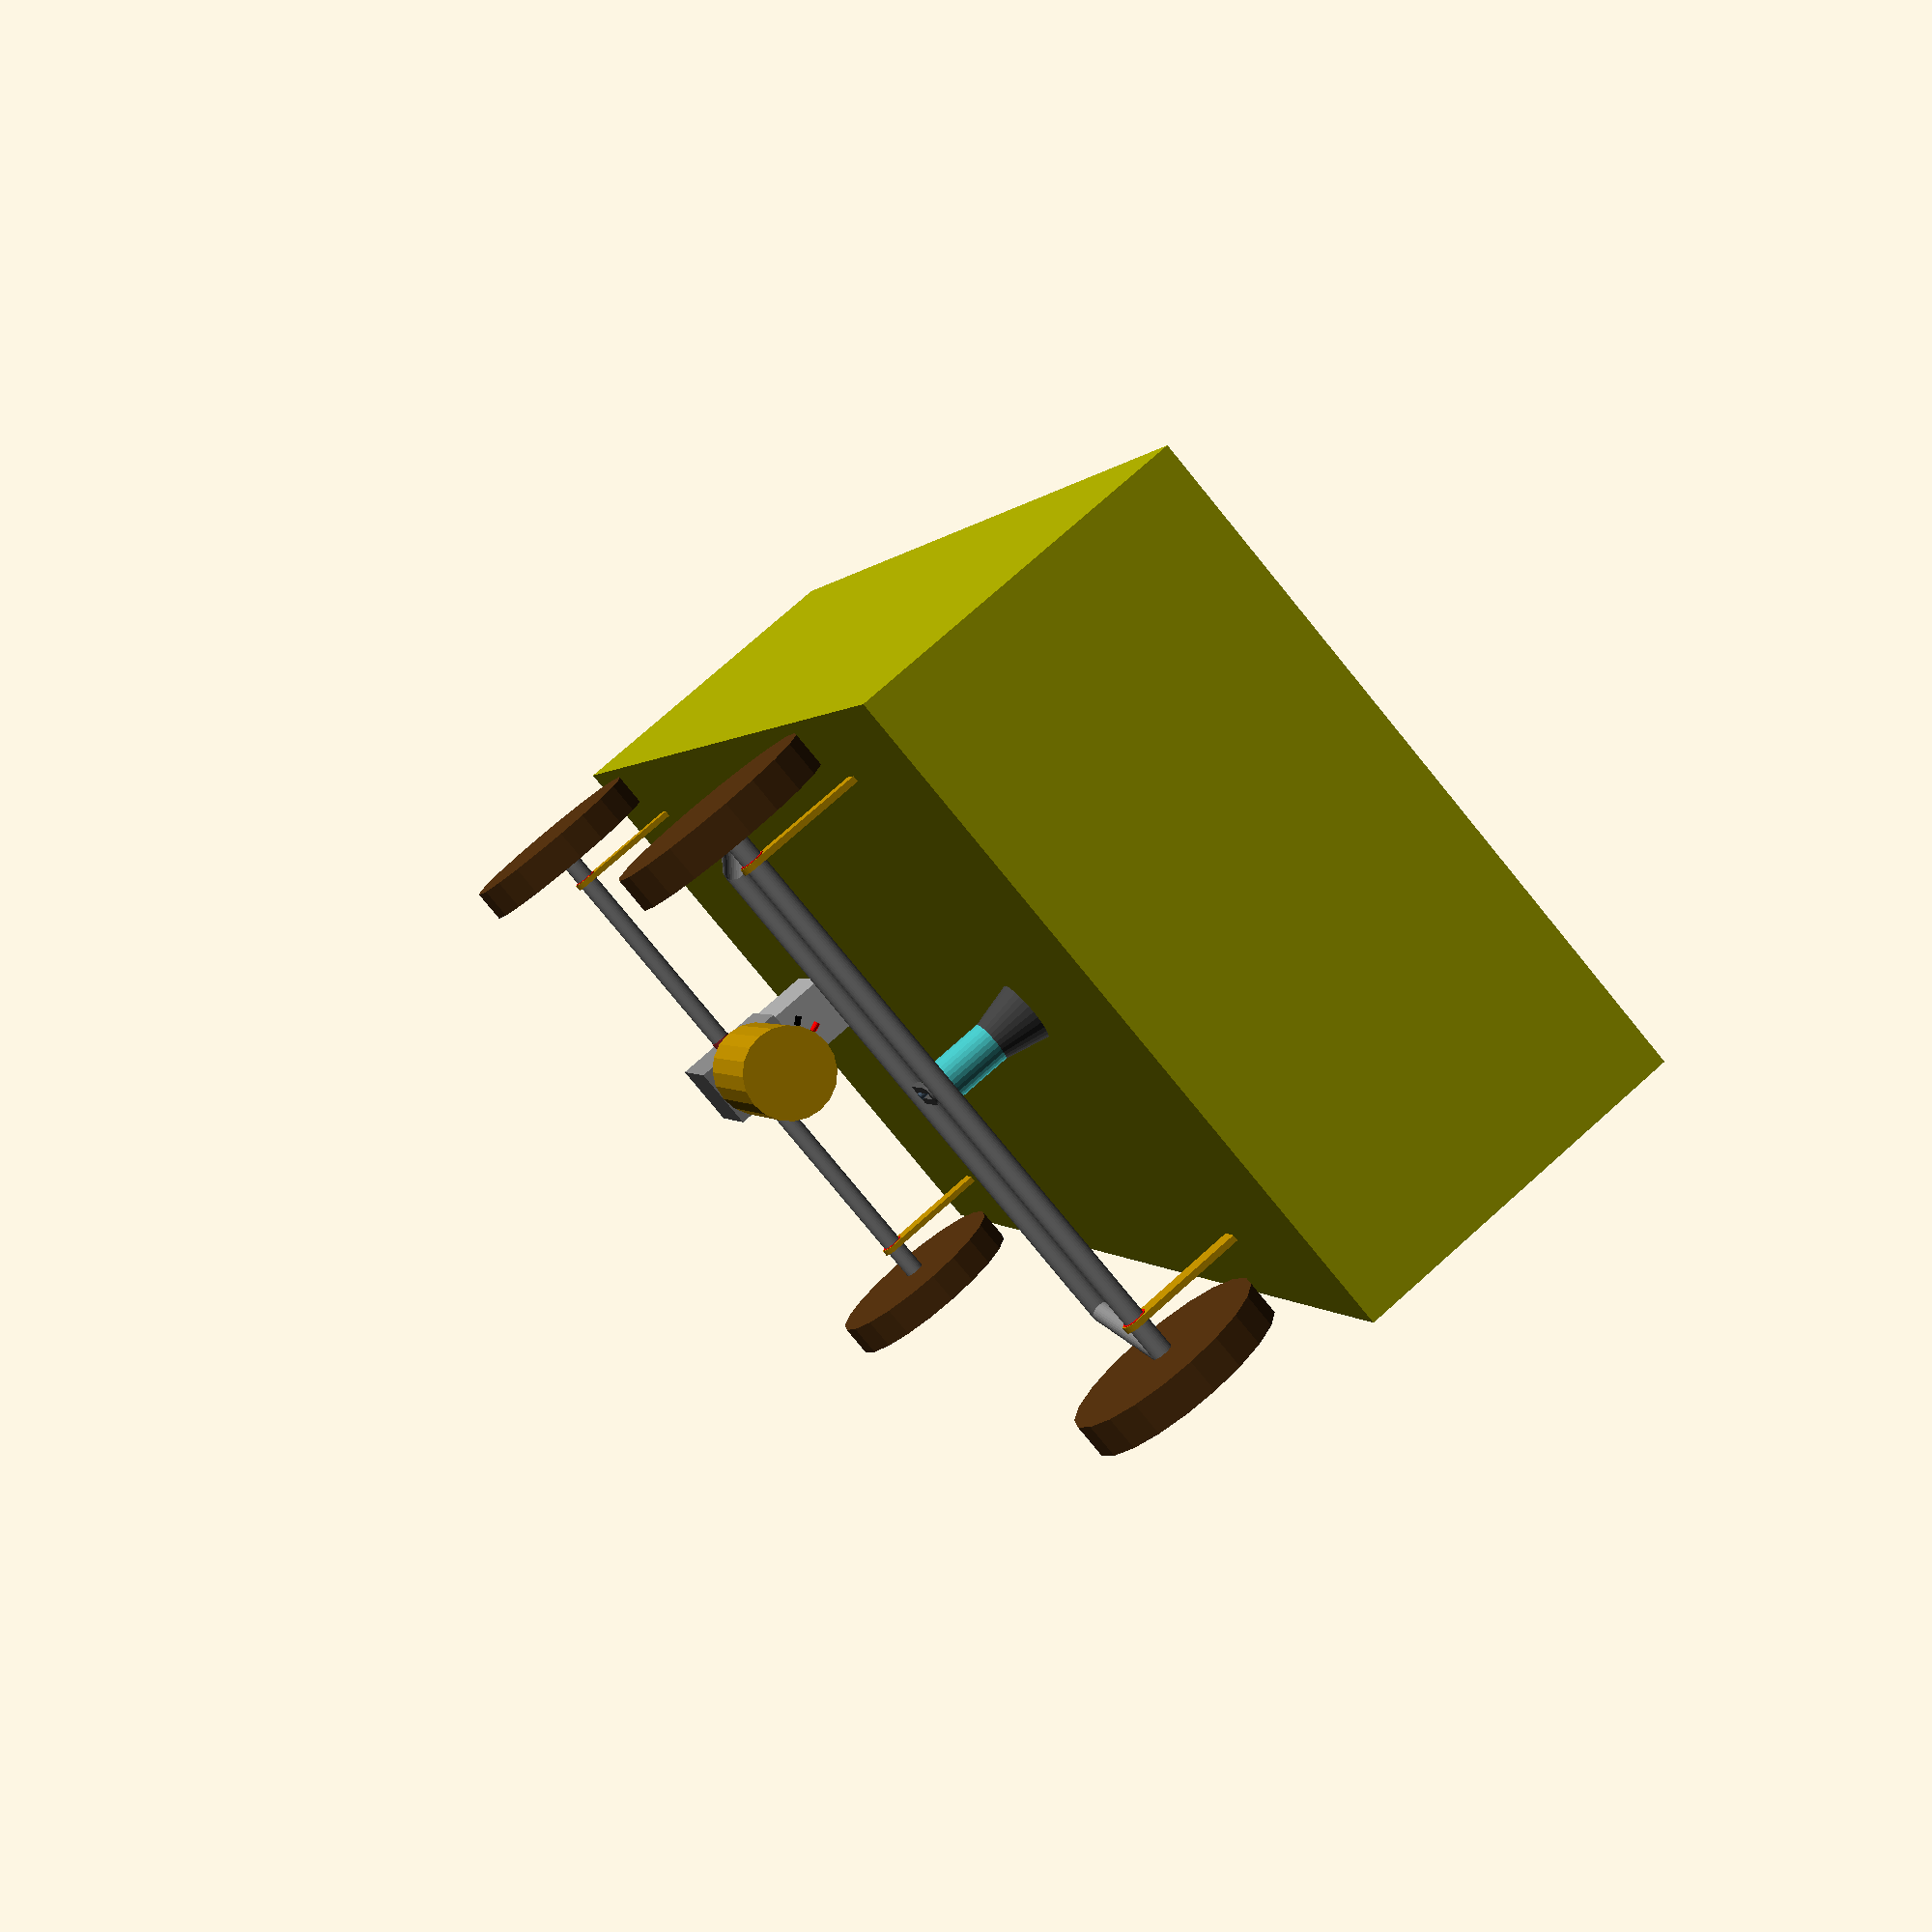
<openscad>
pilsbot_w = 1000;
pilsbot_l = 2500;
pilsbot_h =  500;


motor_d = 150;
motor_l = 300;

getriebe_w = 100;
getriebe_h = 150;
getriebe_l = 200;

rad_d = 300;
rad_w = 50;
rad_freiheit = 20;
entfernung_achse_kiste = rad_d/2 + rad_freiheit;

achse_d = 30;
achse_l = pilsbot_w - 2*rad_w - 10;

achse_vorne		= 5*pilsbot_l/6;
achse_hinten	=   pilsbot_l/6;


servo_h = 80;
servo_d = 60;
servo_axle_d = 10;
servo_material_thickness = 10;

module motor()
{
	minus_angle	= 40;
	plus_angle	= 20;
	
	rotate([0, 90, 0])
		cylinder(d = motor_d, h = motor_l, $fn = $preview ? 20 : 100);
	color("red")
		rotate([plus_angle, 0, 0]) translate([motor_l - 10, 0, motor_d/2])
			cylinder(d = 10, h = 15);
	color("black")
		rotate([minus_angle, 0, 0]) translate([motor_l - 10, 0, motor_d/2])
			cylinder(d = 10, h = 15);
}

module getriebe()
{
	achse_abstand = 10;
	color("grey")
		cube([getriebe_l, getriebe_w, getriebe_h]);
	color("brown") 
		translate([getriebe_w/2, -achse_abstand, getriebe_h/2]) rotate([-90, 0, 0])
		cylinder(d = achse_d+2, h = getriebe_w + 2*achse_abstand);
}


module rad()
{
	color("#503010")
	rotate([90, 0, 0])
		cylinder(d = rad_d, h = rad_w, $fn = $preview ? 20 : 100);
}

module achse(l = achse_l)
{
	color("grey")
	rotate([90, 0, 0])
		cylinder(h = l, d = achse_d, center=true);
}

module achsenhalter()
{
	width = achse_d+10;
	thickness = 9;
	translate([-width/2, -thickness, 0])
		cube([width, thickness, entfernung_achse_kiste]);
	rotate([90, 0, 0])
		cylinder(h=thickness, d = width);
	color("red")
	rotate([90, 0, 0])
		cylinder(h=thickness+1, d = width-4);
	
}

module antrieb()
{
	//Bezugssystem: Achse
	
	translate([-getriebe_w/2, -getriebe_w/2, -getriebe_h/2])
	union()
	{
		getriebe();
		translate([getriebe_l, getriebe_w/2, getriebe_h/2])
			motor();
		//halterung
		color("#a0a0a0")
		translate([5, 5, getriebe_h])
			cube([getriebe_l-10, getriebe_w-10, entfernung_achse_kiste - getriebe_h/2]);
	}
	
	achse();
	translate([0, -achse_l/2, 0])
		rad();
	rotate([180, 0, 0]) translate([0, -achse_l/2, 0])
		rad();
	//links
	translate([0, achse_l/2 - 50, 0])
		achsenhalter();
	//rechts
	translate([0, -(achse_l/2 - 50), 0])
		achsenhalter();
}

module hackermannRing(laufbahn = 50)
{
	innen_d	= servo_axle_d;
	staerke	= 10;
	color("#505050")
	translate([0, -(staerke+innen_d/2), -staerke/2])
		difference()
		{
			union()
			{
				cube([laufbahn+staerke, 2*staerke+innen_d, staerke]);
				translate([laufbahn+staerke, staerke+innen_d/2, 0])
					cylinder(d = 2*staerke+innen_d, h = staerke);
			}
			translate([staerke, staerke, -1])
				cube([laufbahn, innen_d, staerke+2]);
		}
}

module servoHackermann(excenter_range)
{
	holding_plate_w = 3 * servo_material_thickness;
	
	//servo body
	color("#40B0B0")
	cylinder(d = servo_d, h = servo_h);
	
	translate([0, 0, servo_h])
		union()
		{
			//axle
			cylinder(d = servo_axle_d, h = 2*servo_material_thickness+1);
			//excenter
			translate([0, 0, 10])
				union()
				{
					//holding plate
					color("#405030")
						union()
						{
							translate([0, -holding_plate_w/2, 0])
								cube([excenter_range, holding_plate_w, servo_material_thickness]);
							cylinder(d = holding_plate_w, h = servo_material_thickness);
							translate([excenter_range, 0, 0])
								cylinder(d = holding_plate_w, h = servo_material_thickness);
							
						}
					translate([excenter_range, 0, servo_material_thickness])
						//Pin
						color("#405060") cylinder(d = 10, h = servo_material_thickness*1.5);
				}
		}
	
}

module lenkungHackermann()
{
	entfernung = 200;
	wheelbase = achse_vorne-achse_hinten;
	achse_lenkung_l = ((wheelbase-entfernung) / wheelbase) * achse_l;
	quer_lenkung_hinterrad = sqrt((achse_l/2)*(achse_l/2) + wheelbase * wheelbase);
	quer_lenkung_l = (entfernung / wheelbase) * quer_lenkung_hinterrad;
	
	//somehow calculate this
	steering_travel = 140;
	
	achse();
	//rechter Reifen
	translate([0, -achse_l/2, 0])
		rad();
	//linker Reifen
	rotate([180, 0, 0]) translate([0, -achse_l/2, 0])
		rad();
	
	//steuerungsstange
	translate([-entfernung, 0, 0])
		union()
		{
			achse(achse_lenkung_l);
			translate([achse_d/2, 0, 0])
			union()
			{
				hackermannRing(steering_travel/2);
				//20 is 2*staerke ring
				translate([20 + steering_travel/3, 0, servo_h+2.75*servo_material_thickness])
				{
					rotate([0, 180, 0])
						servoHackermann(steering_travel/3);
					//servoHalterung
					color("#404040")
					cylinder(d1 = servo_d, d2 = servo_d * 1.5, h = entfernung_achse_kiste - (servo_h+2.75*servo_material_thickness));
				}
			}
		}
	
	
	//links
	translate([0, achse_l/2, 0])
		rotate([0, 0, 90 + atan((achse_l/2) / wheelbase)])
			translate([0, quer_lenkung_l/2, 0])
				achse(quer_lenkung_l);
	//rechts
	mirror([0, 1, 0]) translate([0, achse_l/2, 0])
		rotate([0, 0, 90 + atan((achse_l/2) / wheelbase)])
			translate([0, quer_lenkung_l/2, 0])
				achse(quer_lenkung_l);
				
	//halter links
	translate([0, achse_l/2 - 50, 0])
		achsenhalter();
	//halter rechts
	translate([0, -(achse_l/2 - 50), 0])
		achsenhalter();
}

module sackermannAufhaengung()
{
	achslaenge	= 20;
	gelenk		= 50;
	rad();
	translate([0, achslaenge/2, 0])
		achse(achslaenge);
	//unten
	color("green")
	translate([-gelenk/2, achslaenge, -gelenk/2])
		cube(gelenk);
	color("#30C090")
	translate([0, achslaenge+gelenk/2, gelenk/2])
		cylinder(d1=gelenk, d2=gelenk*1.4, h = entfernung_achse_kiste - gelenk/2);
}

module lenkungSackermann()
{
	
	
	translate([0, -achse_l/2, 0])
		sackermannAufhaengung();

	mirror([0, 1, 0]) translate([0, -achse_l/2, 0])
		sackermannAufhaengung();

}

module battery()
{
	battery_w = 200;
	battery_h = 200;
	battery_l = 400;
	
	color("#A0A0A0")
		cube([battery_w, battery_l, battery_h]);
	//plus
	color("red")
	translate([battery_w/5, 40, battery_h])
		cylinder(d1 = 20, d2=18, h= 20);
	//minus
	color("black")
	translate([4*battery_w/5, 40, battery_h])
		cylinder(d1 = 20, d2=18, h= 20);
}

module hauptbox()
{
//	pilsbot_w = 1000;
//	pilsbot_l = 2500;
//	pilsbot_h =  500;
	wandstaerke = 10;
	color("#A0A000")
	difference()
	{
		cube([pilsbot_l, pilsbot_w, pilsbot_h]);
		translate([wandstaerke, wandstaerke, wandstaerke])
			cube([pilsbot_l-wandstaerke*2, pilsbot_w-wandstaerke*2, pilsbot_h]);
	}
	translate([0, wandstaerke, wandstaerke])
		battery();
}


hauptbox();

translate([achse_hinten, pilsbot_w/2, -rad_d/2 - rad_freiheit])
	antrieb();

translate([achse_vorne, pilsbot_w/2, -rad_d/2 - rad_freiheit])
	lenkungHackermann();

</openscad>
<views>
elev=283.5 azim=251.9 roll=228.3 proj=p view=wireframe
</views>
